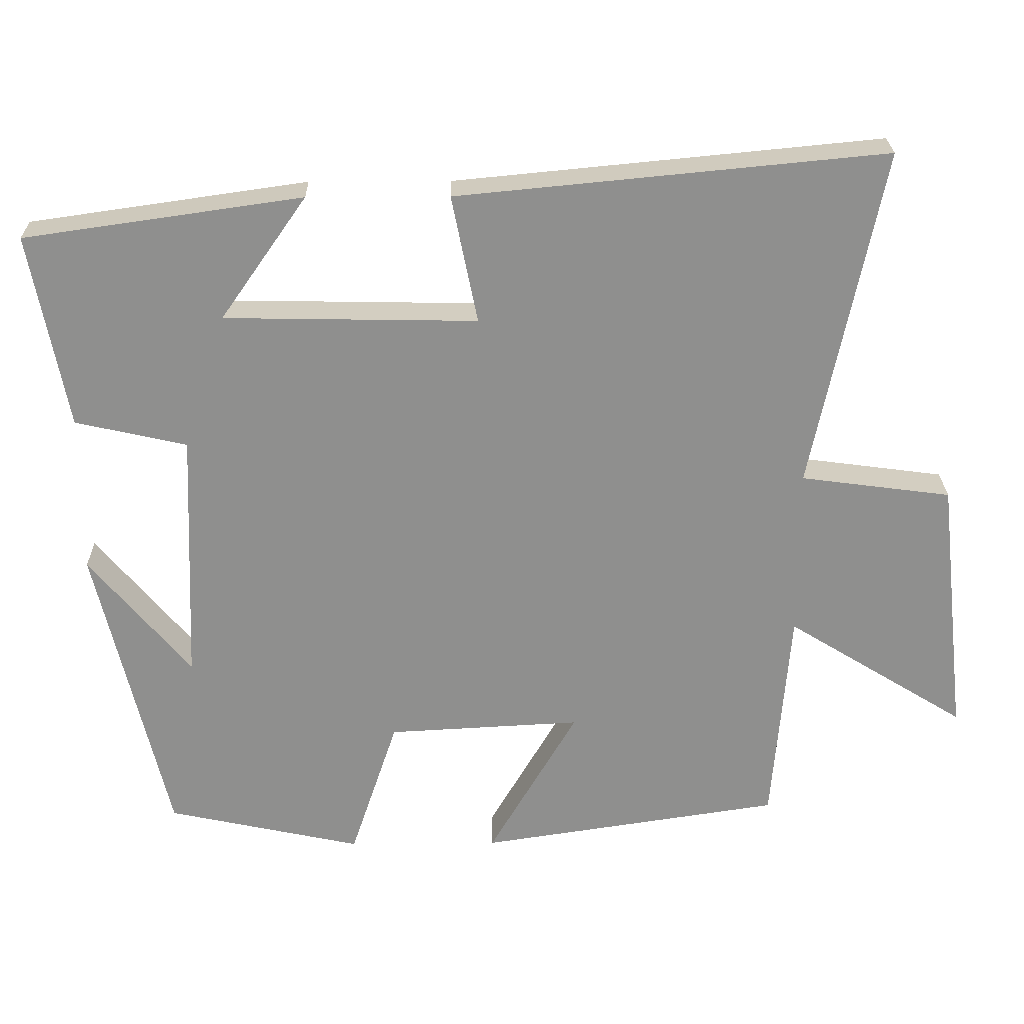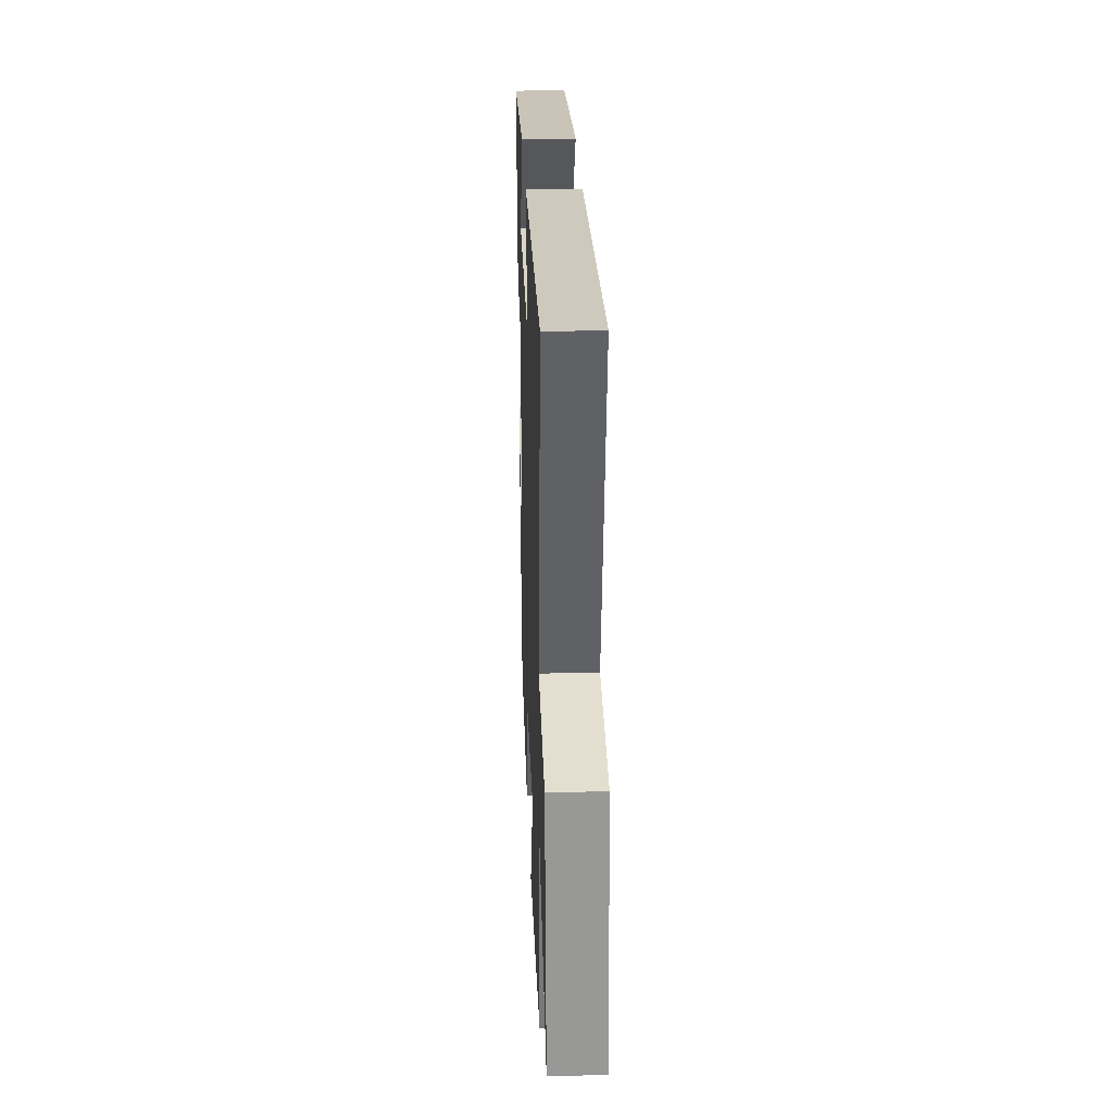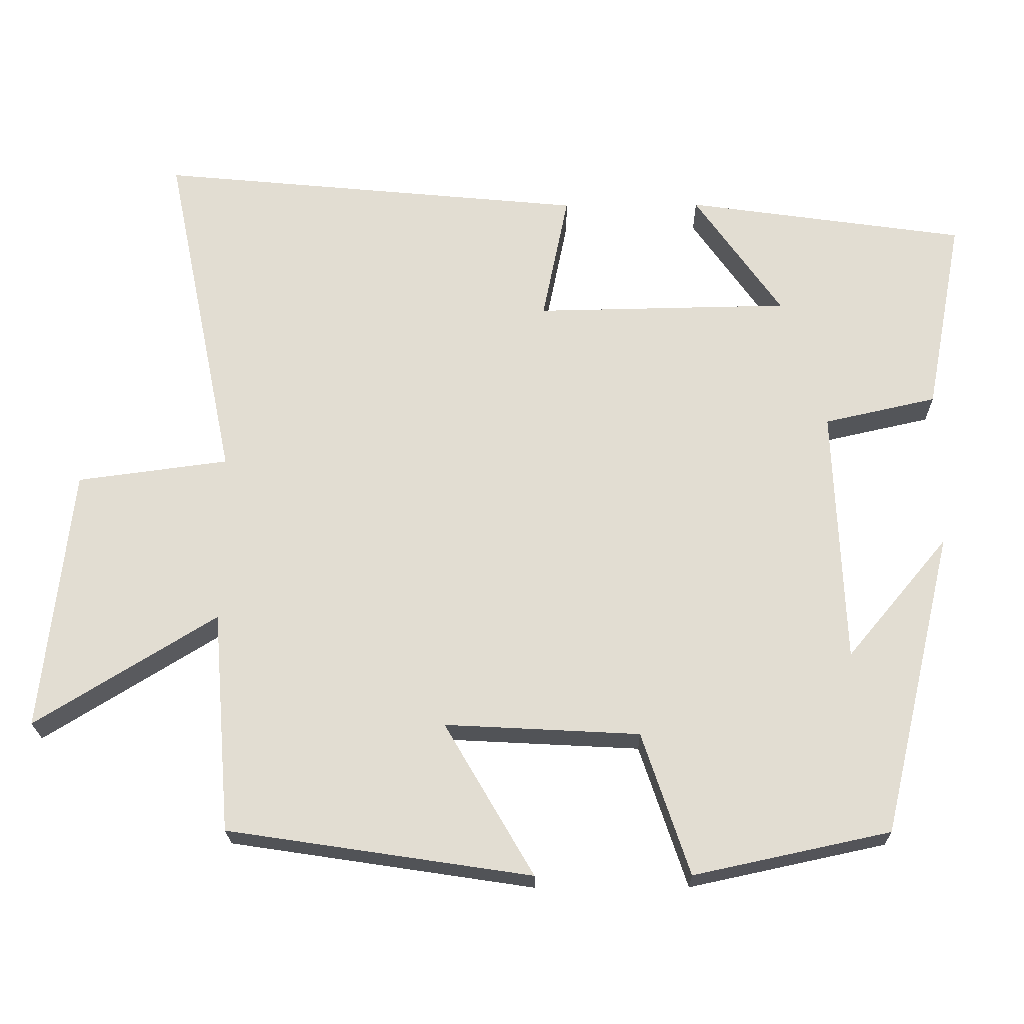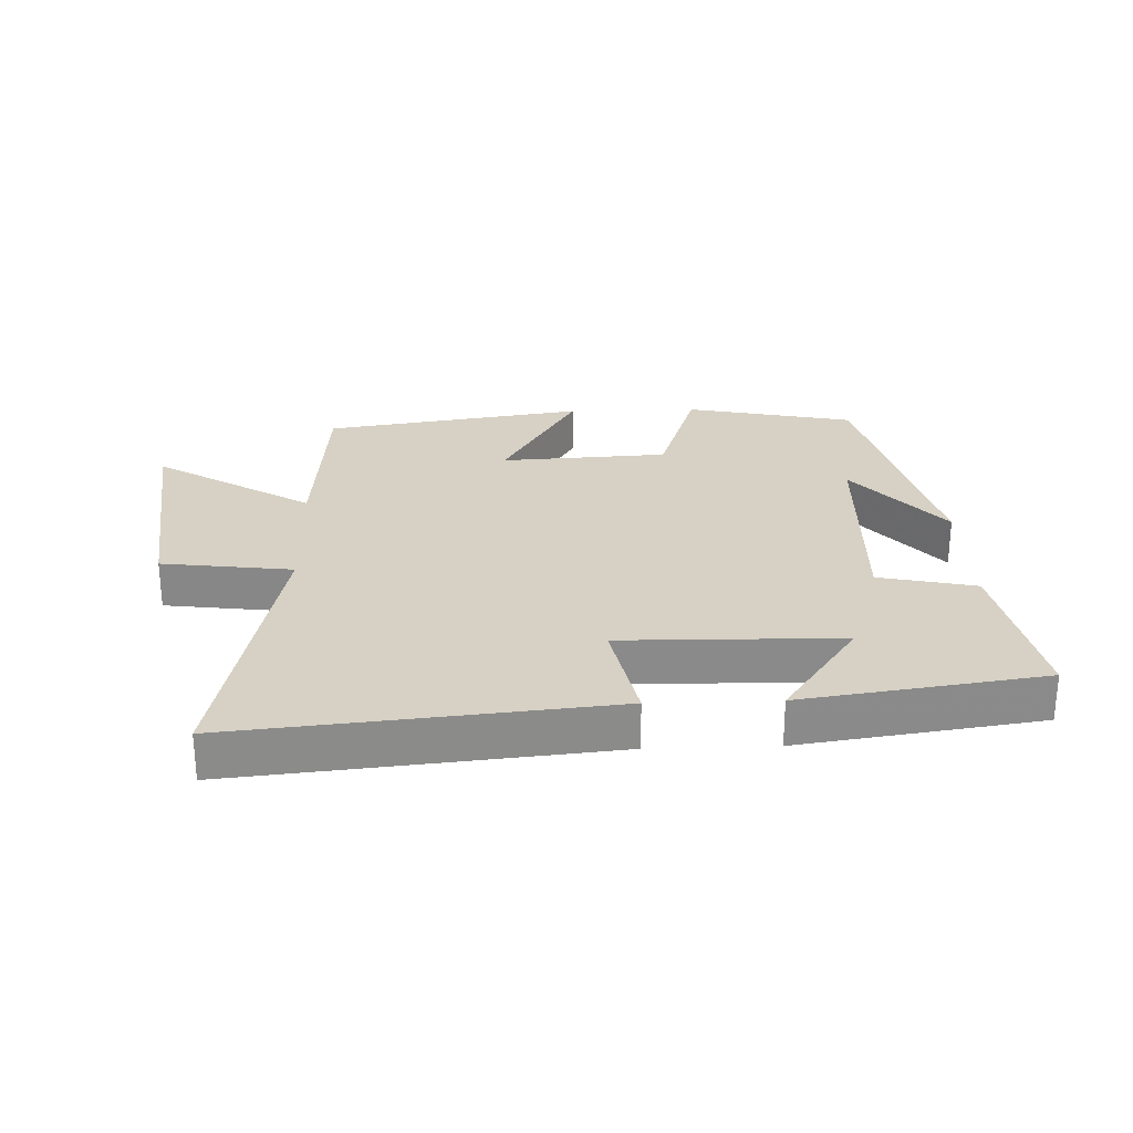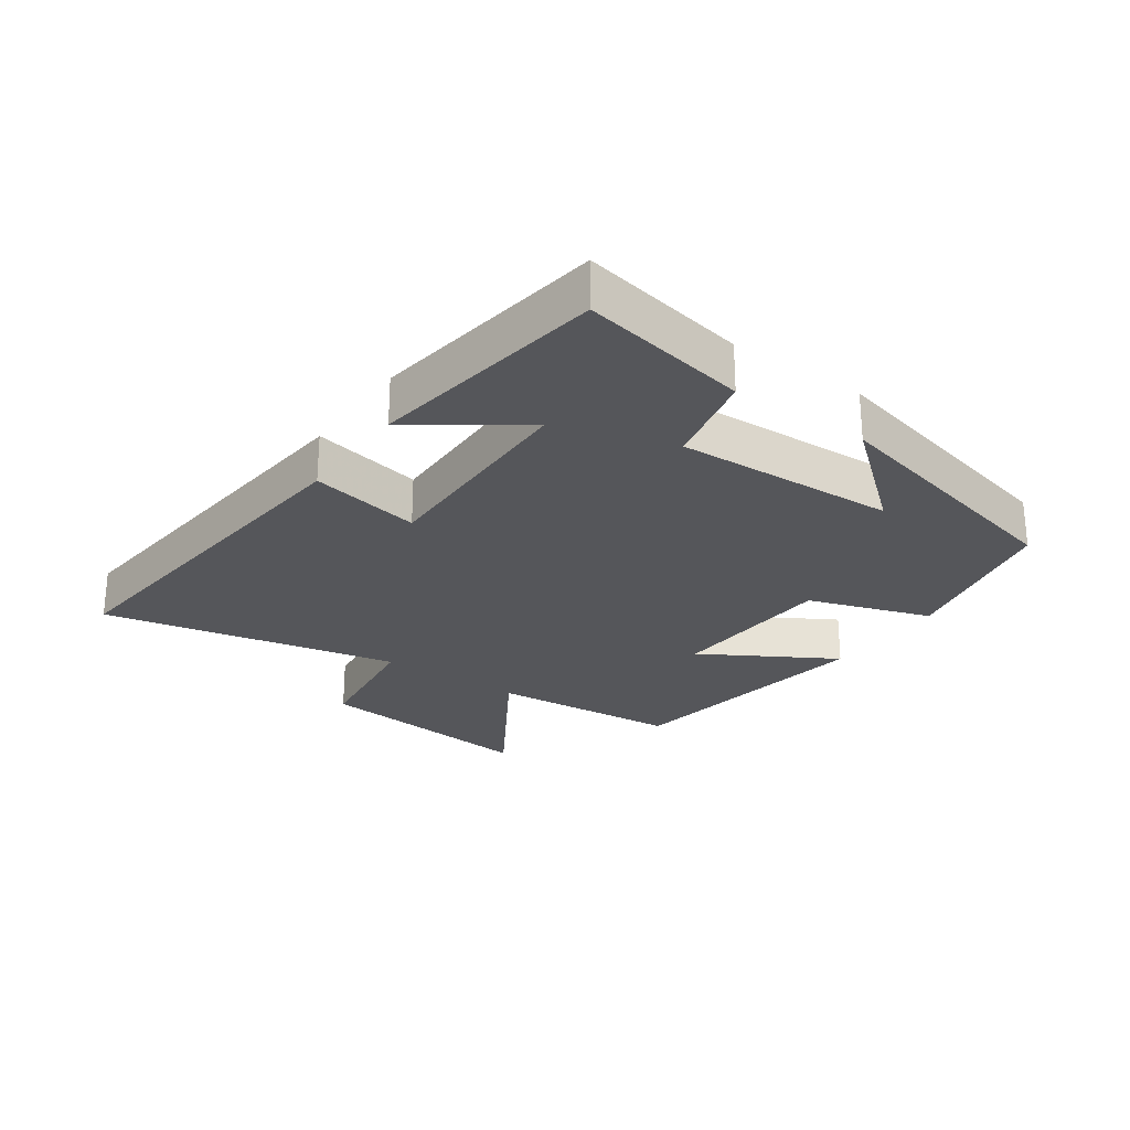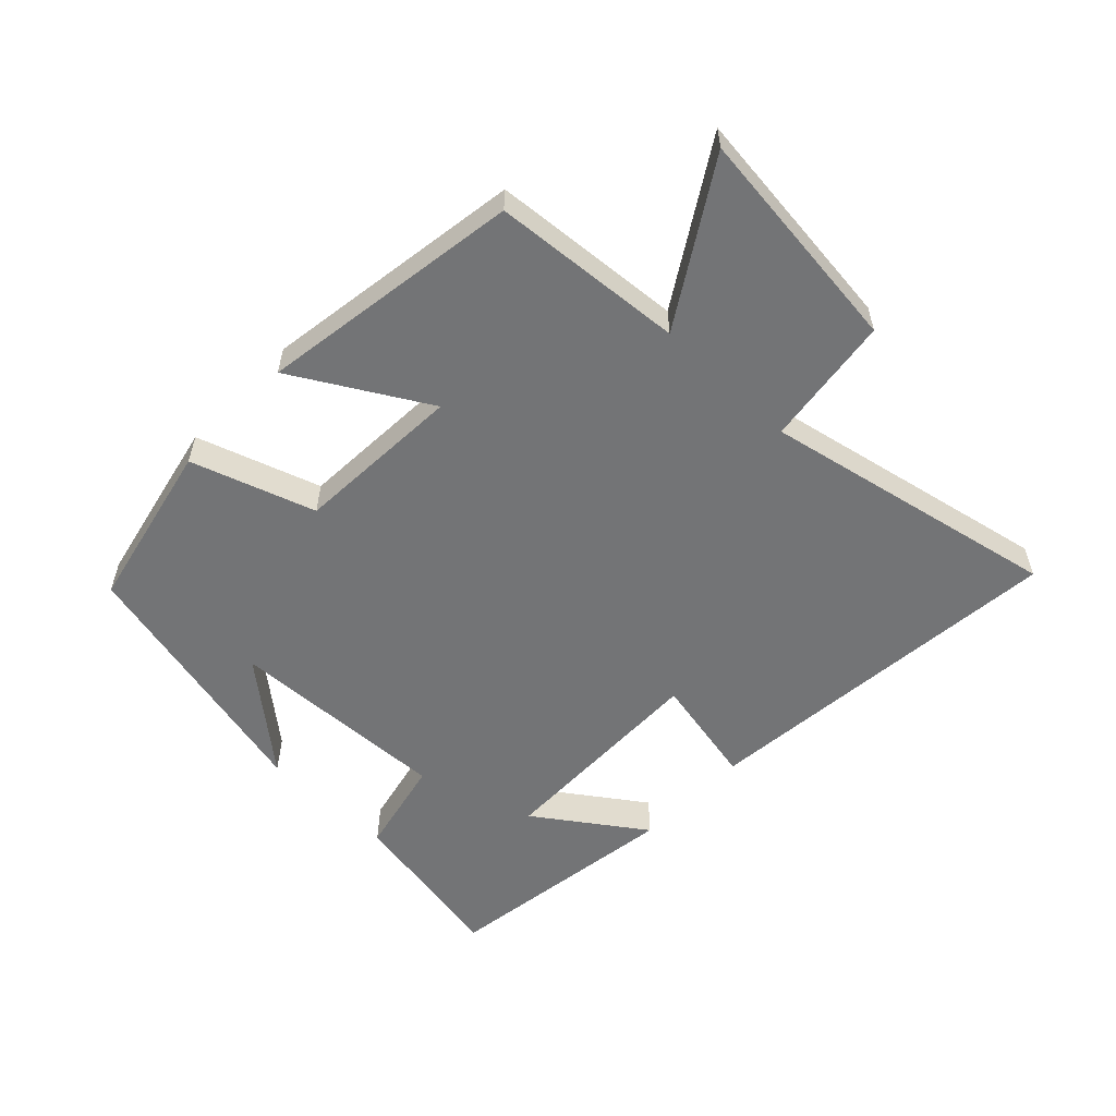
<metadata>
{"format":"obj","ext":"obj","renderer":"f3d","projection":"perspective","resolution":1024,"background":"white","views":[{"elev":24.9,"azim":179.1,"up":"+Z"},{"elev":28.2,"azim":-92.1,"up":"+Z"},{"elev":-22.0,"azim":0.8,"up":"+Z"},{"elev":26.7,"azim":-2.1,"up":"+Y"},{"elev":-25.8,"azim":54.9,"up":"+Y"},{"elev":-56.1,"azim":-133.8,"up":"+Y"}]}
</metadata>
<code>
v 0.403 0.07 -0.443
v 0.139 0.07 -0.5
v 0.075 0.07 -0.308
v -0.187 0.07 -0.294
v -0.067 0.07 -0.5
v -0.476 0.07 -0.438
v -0.5 0.07 -0.139
v -0.744 0.07 -0.29
v -0.704 0.07 0.066
v -0.5 0.07 0.093
v -0.595 0.07 0.556
v -0.016 0.07 0.5
v -0.051 0.07 0.327
v 0.291 0.07 0.333
v 0.174 0.07 0.5
v 0.55 0.07 0.446
v 0.5 0.07 0.183
v 0.349 0.07 0.149
v 0.363 0.07 -0.197
v 0.5 0.07 -0.033
v 0.403 0 -0.443
v 0.139 0 -0.5
v 0.075 0 -0.308
v -0.187 0 -0.294
v -0.067 0 -0.5
v -0.476 0 -0.438
v -0.5 0 -0.139
v -0.744 0 -0.29
v -0.704 0 0.066
v -0.5 0 0.093
v -0.595 0 0.556
v -0.016 0 0.5
v -0.051 0 0.327
v 0.291 0 0.333
v 0.174 0 0.5
v 0.55 0 0.446
v 0.5 0 0.183
v 0.349 0 0.149
v 0.363 0 -0.197
v 0.5 0 -0.033
f 19 20 1 2
f 18 19 2 3
f 16 17 18
f 14 15 16
f 14 16 18
f 13 14 18 3
f 10 11 12 13
f 7 8 9 10
f 4 5 6 7
f 7 10 13
f 3 4 7 13
f 22 21 40 39
f 23 22 39 38
f 38 37 36
f 36 35 34
f 38 36 34
f 23 38 34 33
f 33 32 31 30
f 30 29 28 27
f 27 26 25 24
f 33 30 27
f 33 27 24 23
f 1 21 22 2
f 2 22 23 3
f 3 23 24 4
f 4 24 25 5
f 5 25 26 6
f 6 26 27 7
f 7 27 28 8
f 8 28 29 9
f 9 29 30 10
f 10 30 31 11
f 11 31 32 12
f 12 32 33 13
f 13 33 34 14
f 14 34 35 15
f 15 35 36 16
f 16 36 37 17
f 17 37 38 18
f 18 38 39 19
f 19 39 40 20
f 20 40 21 1

</code>
